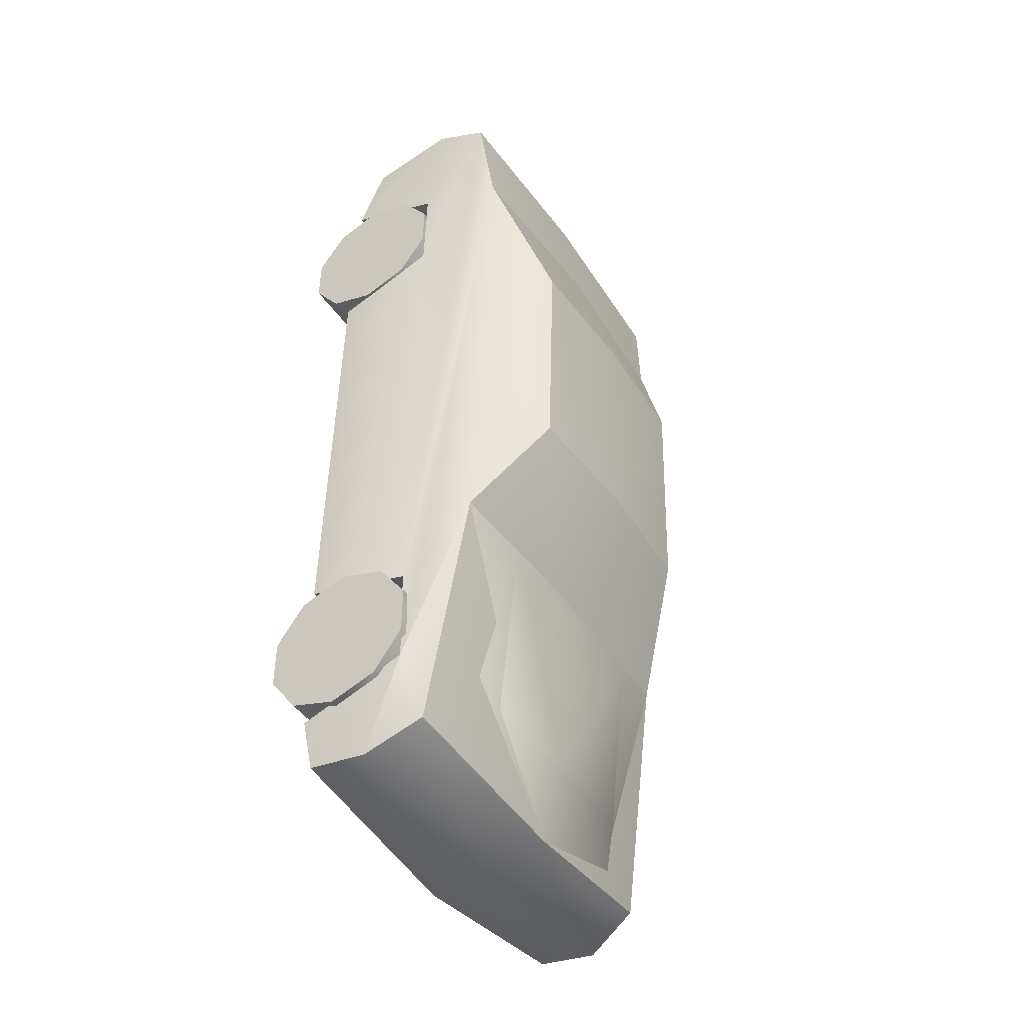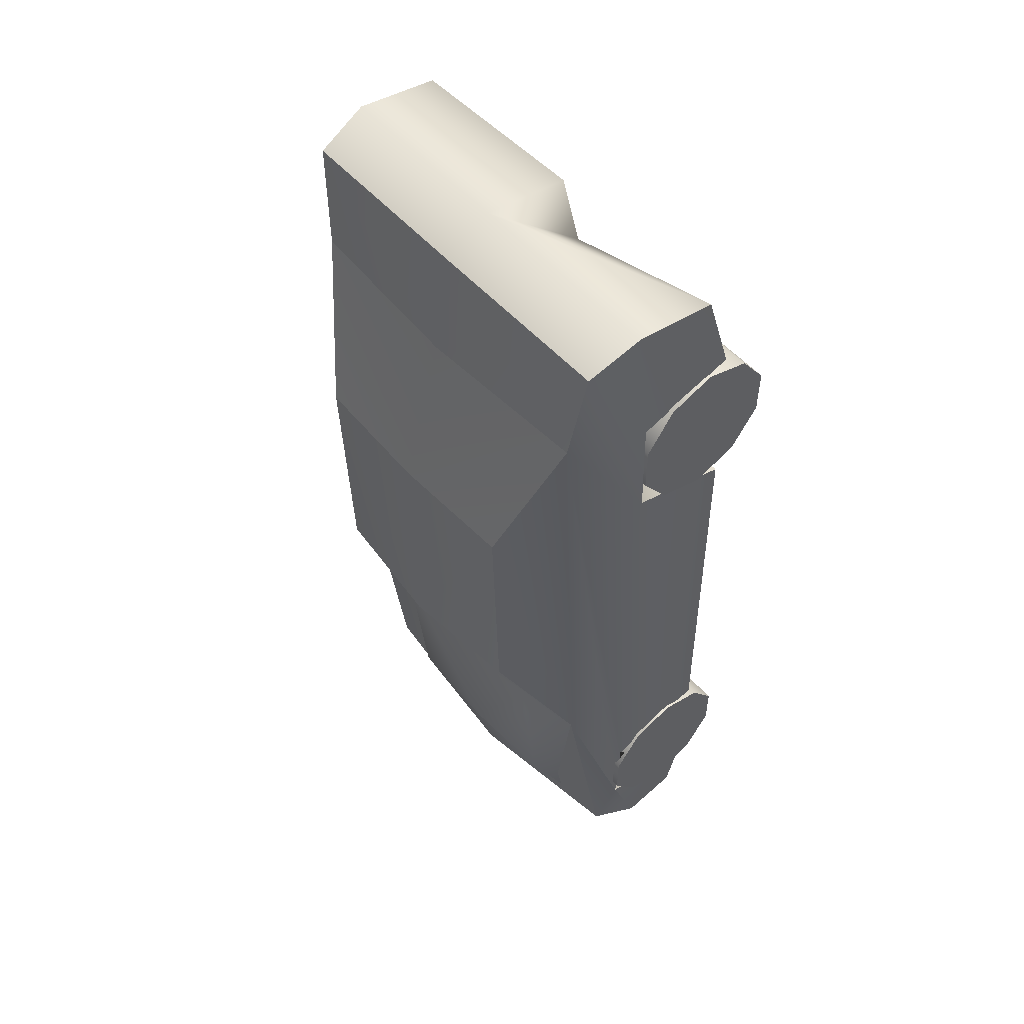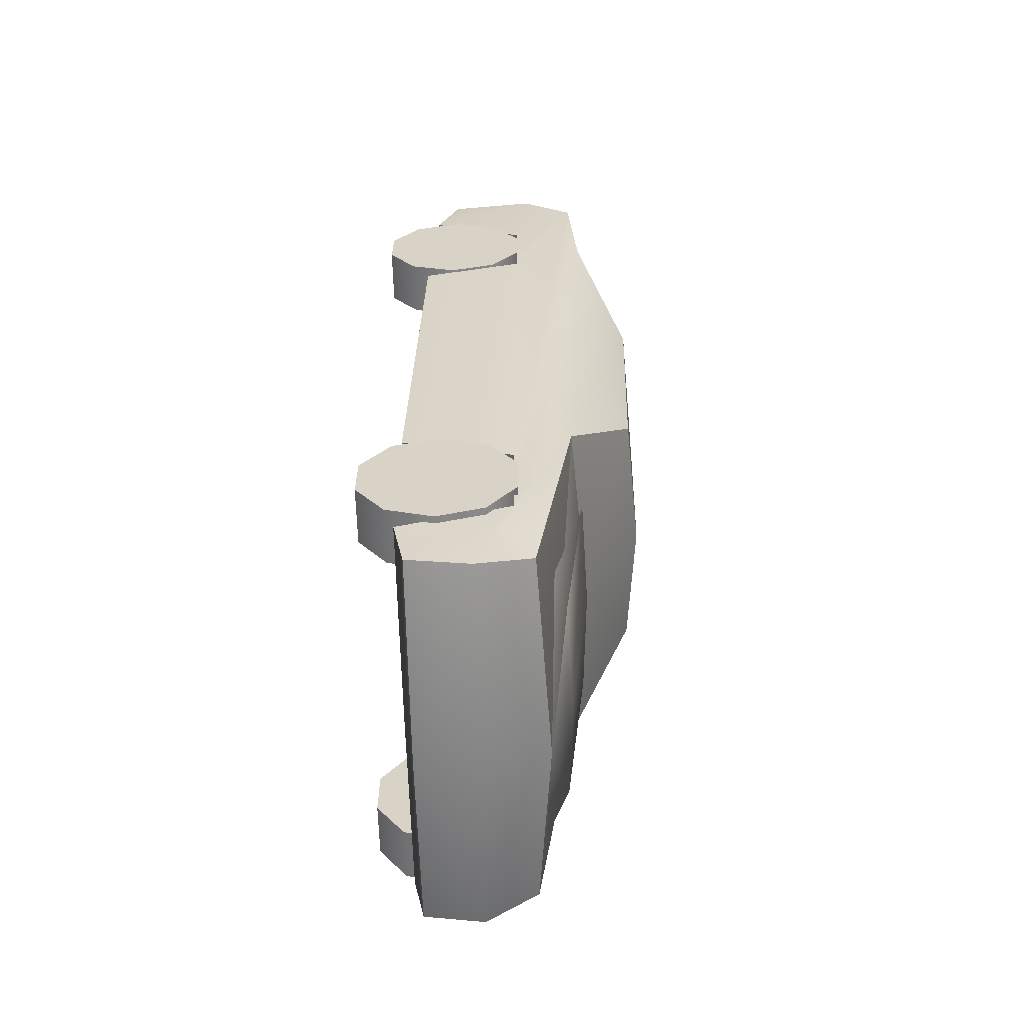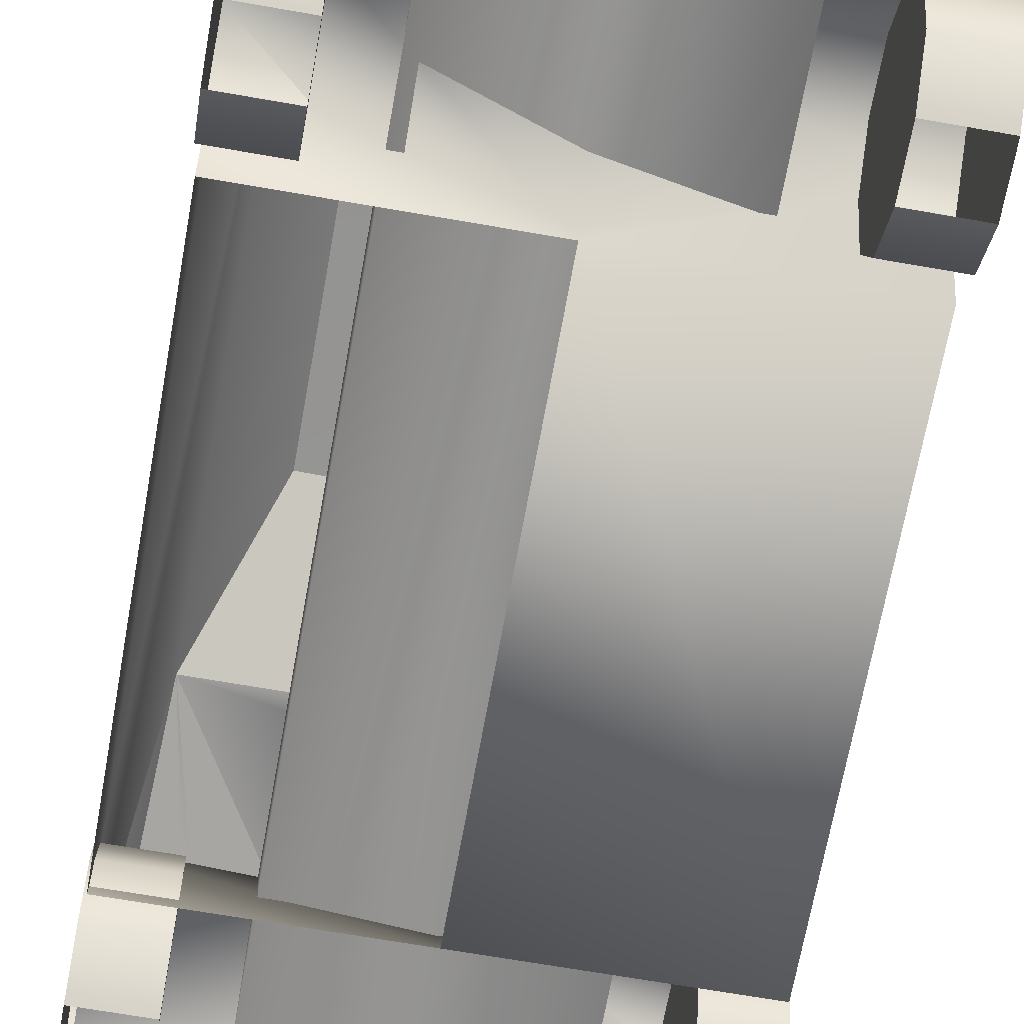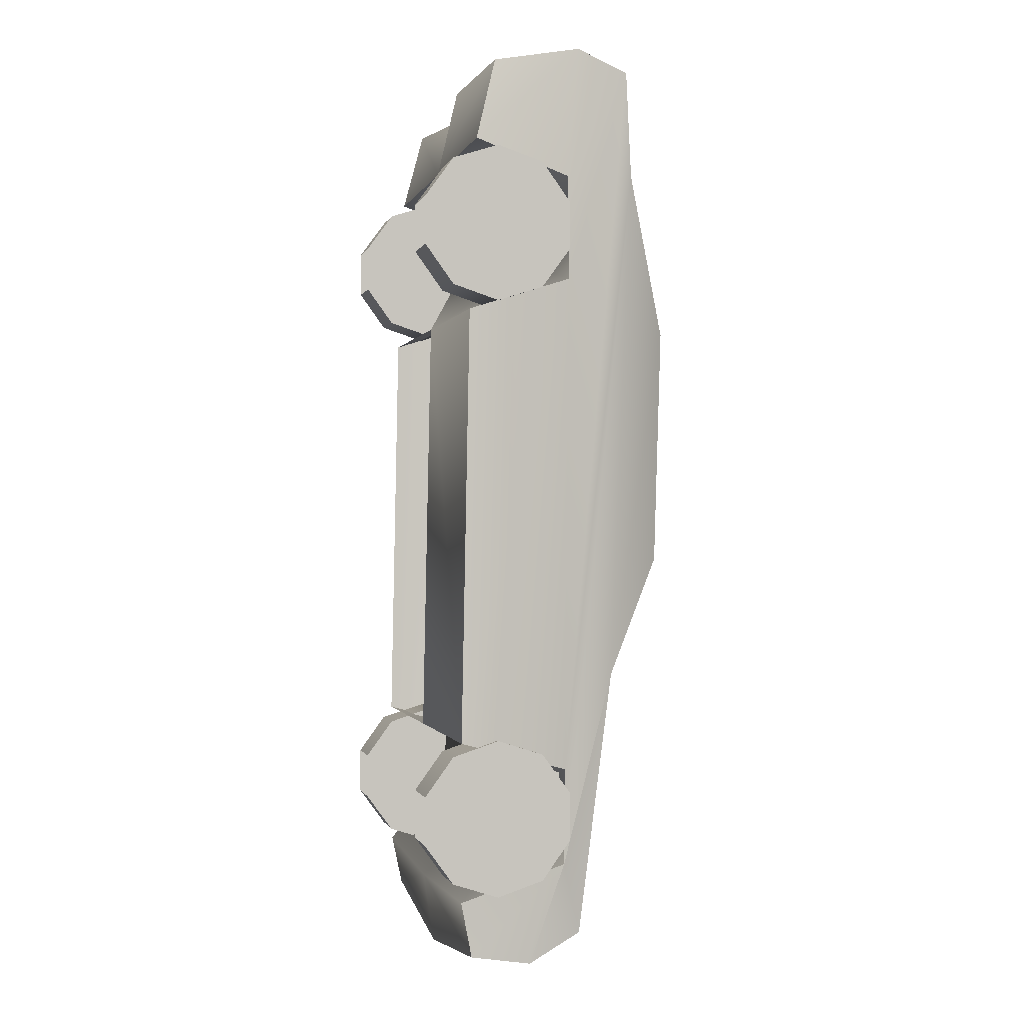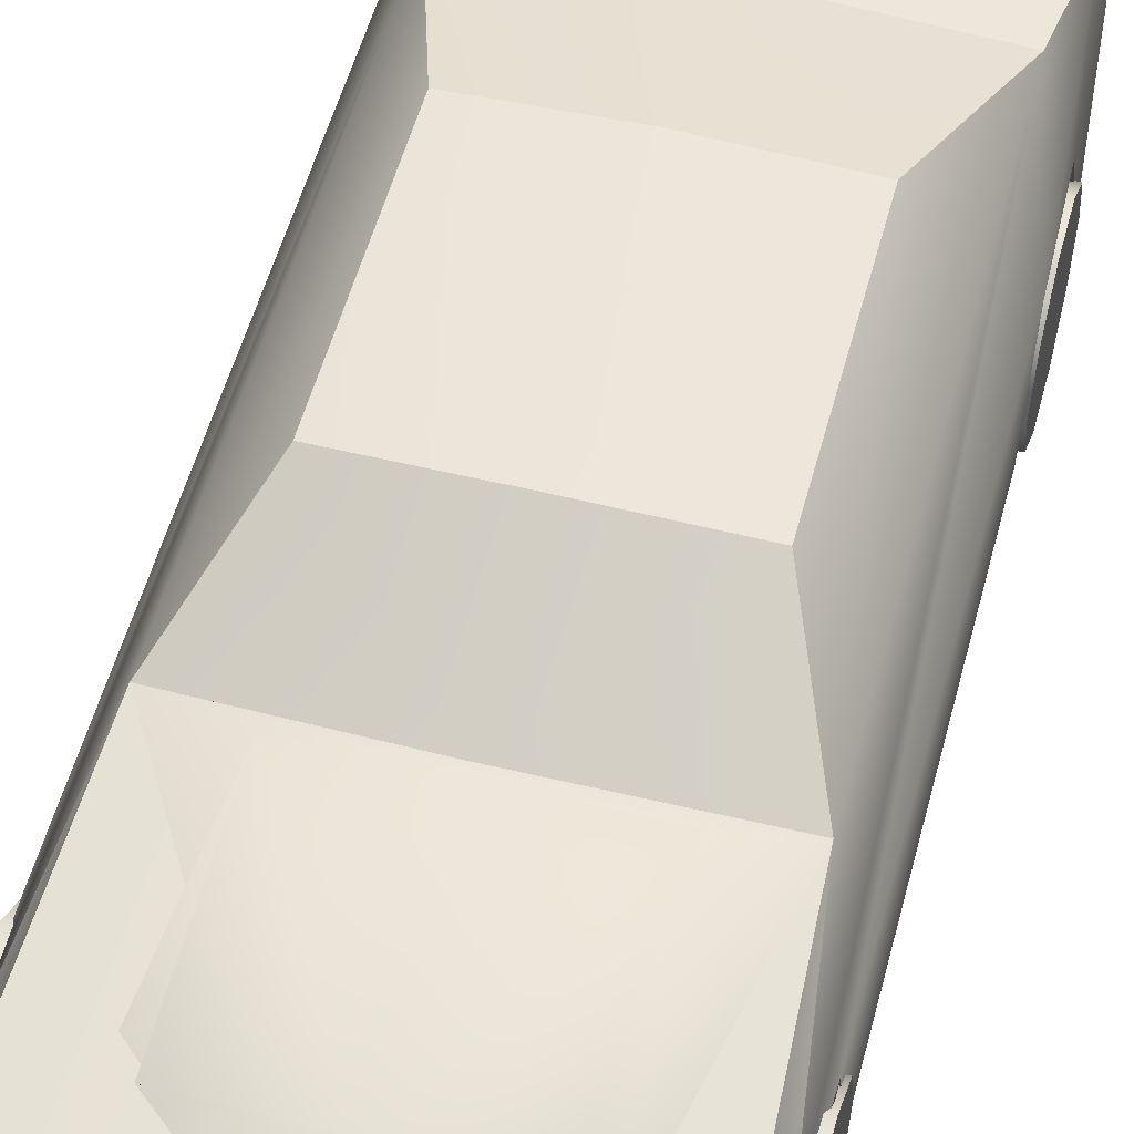
<metadata>
{"format":"obj","ext":"obj","renderer":"f3d","projection":"perspective","resolution":1024,"background":"white","views":[{"elev":-45.1,"azim":-57.6,"up":"+Y"},{"elev":53.5,"azim":49.5,"up":"+Y"},{"elev":-61.5,"azim":-88.7,"up":"+Y"},{"elev":-66.0,"azim":169.9,"up":"+Z"},{"elev":-0.6,"azim":-103.5,"up":"+Y"},{"elev":53.0,"azim":15.0,"up":"+Z"}]}
</metadata>
<code>
v  -12.29 -2.615 1.789
v  -12.29 -4.137 0.6834
v  -12.29 -4.496 1.789
v  -12.29 -4.137 2.895
v  -12.29 -2.034 -0
v  -12.29 -3.196 -0
v  -12.29 -0.7336 1.789
v  -12.29 -1.093 0.6834
v  -12.29 -2.034 3.578
v  -12.29 -1.093 2.895
v  -12.29 -3.196 3.578
v  -10.97 -2.615 1.789
v  -10.97 -3.196 3.578
v  -10.97 -4.137 2.895
v  -10.97 -4.496 1.789
v  -10.97 -4.137 0.6834
v  -10.97 -3.196 -0
v  -10.97 -2.034 -0
v  -10.97 -1.093 0.6834
v  -10.97 -0.7336 1.789
v  -10.97 -1.093 2.895
v  -10.97 -2.034 3.578
g cylinder
f 1 2 3 4
f 1 5 6 2
f 1 7 8 5
f 1 9 10 7
f 1 4 11 9
f 12 13 14 15
f 12 15 16 17
f 12 17 18 19
f 12 19 20 21
f 12 21 22 13
f 4 3 15 14
f 3 2 16 15
f 6 17 16 2
f 8 19 18 5
f 8 7 20 19
f 7 10 21 20
f 21 10 9 22
f 22 9 11 13
f 13 11 4 14
v  -2.296 -3.196 3.578
v  -3.615 -3.196 3.578
v  -3.615 -4.137 2.895
v  -2.296 -4.137 2.895
v  -2.296 -2.034 3.578
v  -3.615 -2.034 3.578
v  -2.296 -1.093 2.895
v  -3.615 -1.093 2.895
v  -3.615 -0.7336 1.789
v  -2.296 -0.7336 1.789
v  -3.615 -1.093 0.6834
v  -2.296 -1.093 0.6834
v  -2.296 -2.034 -0
v  -3.615 -2.034 -0
v  -3.615 -3.196 -0
v  -2.296 -3.196 -0
v  -2.296 -4.137 0.6834
v  -3.615 -4.137 0.6834
v  -3.615 -4.496 1.789
v  -2.296 -4.496 1.789
v  -2.296 -2.615 1.789
v  -3.615 -2.615 1.789
g cylinder00
f 23 24 25 26
f 27 28 24 23
f 29 30 28 27
f 31 30 29 32
f 33 31 32 34
f 33 34 35 36
f 37 38 39 40
f 41 40 39 42
f 25 41 42 26
f 43 27 23 26
f 43 32 29 27
f 43 35 34 32
f 43 39 38 35
f 43 26 42 39
f 44 41 25 24
f 44 24 28 30
f 44 30 31 33
f 44 33 36 37
f 44 37 40 41
v  -10.97 11.2 3.578
v  -12.29 11.2 3.578
v  -12.29 10.26 2.895
v  -10.97 10.26 2.895
v  -10.97 12.37 3.578
v  -12.29 12.37 3.578
v  -10.97 13.31 2.895
v  -12.29 13.31 2.895
v  -12.29 13.67 1.789
v  -10.97 13.67 1.789
v  -12.29 13.31 0.6834
v  -10.97 13.31 0.6834
v  -10.97 12.37 -0
v  -12.29 12.37 -0
v  -12.29 11.2 -0
v  -10.97 11.2 -0
v  -10.97 10.26 0.6834
v  -12.29 10.26 0.6834
v  -12.29 9.904 1.789
v  -10.97 9.904 1.789
v  -10.97 11.79 1.789
v  -12.29 11.79 1.789
g cylinder01
f 45 46 47 48
f 49 50 46 45
f 51 52 50 49
f 53 52 51 54
f 55 53 54 56
f 55 56 57 58
f 59 60 61 62
f 63 62 61 64
f 47 63 64 48
f 65 49 45 48
f 65 54 51 49
f 65 57 56 54
f 65 61 60 57
f 65 48 64 61
f 66 63 47 46
f 66 46 50 52
f 66 52 53 55
f 66 55 58 59
f 66 59 62 63
v  -3.615 11.79 1.789
v  -3.615 10.26 0.6834
v  -3.615 9.904 1.789
v  -3.615 10.26 2.895
v  -3.615 12.37 -0
v  -3.615 11.2 -0
v  -3.615 13.67 1.789
v  -3.615 13.31 0.6834
v  -3.615 12.37 3.578
v  -3.615 13.31 2.895
v  -3.615 11.2 3.578
v  -2.296 11.79 1.789
v  -2.296 11.2 3.578
v  -2.296 10.26 2.895
v  -2.296 9.904 1.789
v  -2.296 10.26 0.6834
v  -2.296 11.2 -0
v  -2.296 12.37 -0
v  -2.296 13.31 0.6834
v  -2.296 13.67 1.789
v  -2.296 13.31 2.895
v  -2.296 12.37 3.578
g cylinder02
f 67 68 69 70
f 67 71 72 68
f 67 73 74 71
f 67 75 76 73
f 67 70 77 75
f 78 79 80 81
f 78 81 82 83
f 78 83 84 85
f 78 85 86 87
f 78 87 88 79
f 70 69 81 80
f 69 68 82 81
f 72 83 82 68
f 74 85 84 71
f 74 73 86 85
f 73 76 87 86
f 87 76 75 88
f 88 75 77 79
f 79 77 70 80
v  -7.287 0.2725 5.186
v  -7.287 -4.29 4.7
v  -4.767 0.3138 5.084
v  -3.043 0.7669 4.844
v  -7.287 0.5311 5.133
v  -11.53 0.7669 4.844
v  -4.767 -4.215 4.606
v  -4.111 -5.154 4.019
v  -9.806 -4.215 4.606
v  -7.287 -6.173 4.2
v  -10.46 -5.154 4.019
v  -9.806 0.3138 5.084
v  -7.287 13.83 1.289
v  -12.22 13.83 1.27
v  -12.02 15.8 1.77
v  -7.287 16.02 1.815
v  -11.81 -5.531 3.933
v  -7.287 3.444 6.597
v  -7.287 9.369 6.658
v  -10.32 9.369 6.538
v  -10.32 3.606 6.36
v  -7.287 13.17 5.608
v  -7.287 15.85 5.255
v  -11.86 15.7 5.147
v  -11.53 13.17 5.375
v  -7.287 -6.527 1.193
v  -7.287 -6.73 2.712
v  -12.08 -6.174 2.623
v  -12.08 -5.948 1.179
v  -12.13 -3.789 3.475
v  -12.19 -1.471 3.475
v  -12.22 10.49 3.575
v  -12.14 13.01 3.575
v  -12.02 16.18 3.868
v  -7.287 16.41 4.023
v  -12.12 -4.625 0.9143
v  -7.287 -4.78 0.915
v  -12.22 -0.7836 0.9009
v  -12.22 9.692 1.097
v  -7.287 9.692 1.108
v  -7.287 -0.7836 0.9009
v  -7.287 -2.28 4.459
v  -7.287 11.55 3.82
v  -4.697 -5.373 1.955
v  -9.876 -5.386 1.984
v  -9.877 14.1 2.364
v  -4.697 14.1 2.364
v  -9.876 -4.616 3.928
v  -9.877 15.34 4.128
v  -4.697 15.34 4.128
v  -4.697 -4.603 3.928
v  -2.558 15.8 1.77
v  -2.354 13.83 1.27
v  -2.755 -5.437 3.863
v  -4.257 3.606 6.36
v  -4.257 9.369 6.538
v  -3.043 13.17 5.375
v  -2.714 15.7 5.147
v  -2.49 -5.843 1.179
v  -2.49 -6.069 2.623
v  -2.445 -3.789 3.475
v  -2.381 -1.471 3.475
v  -2.354 -0.7836 0.9009
v  -2.354 10.49 3.575
v  -2.43 13.01 3.575
v  -2.558 16.18 3.868
v  -2.448 -4.58 0.9143
v  -2.354 9.692 1.097
g wavefront_
f 89 90 91 92
f 92 93 94 89
f 91 90 95 96
f 96 92 91
f 95 90 97 98
f 98 96 95
f 89 94 99 100
f 100 99 98 97
f 100 97 90 89
f 101 102 103 104
f 98 94 105
f 106 107 108 109
f 110 111 112 113
f 114 115 116 117
f 115 98 105 116
f 118 94 113 119
f 119 113 112 120
f 121 120 112 122
f 103 122 123 104
f 122 112 111 123
f 93 106 109 94
f 94 109 108 113
f 113 108 107 110
f 118 124 117 116
f 117 124 125 114
f 102 121 122 103
f 126 119 120 127
f 126 127 128 129
f 119 129 130 118
f 130 125 124 118
f 129 119 126
f 121 101 131 120
f 128 127 120 131
f 101 121 102
f 132 133 134 135
f 133 136 137 134
f 135 138 139 132
f 101 104 123 140
f 140 141 101
f 98 142 92
f 106 143 144 107
f 110 145 146 111
f 114 147 148 115
f 115 148 142 98
f 149 150 145 92
f 150 151 152 145
f 153 141 154 146
f 152 153 146 145
f 123 111 154 140
f 111 146 154
f 93 92 143 106
f 92 145 144 143
f 145 110 107 144
f 149 148 147 155
f 147 114 125 155
f 141 140 154
f 151 156 152
f 150 149 155 130
f 155 125 130
f 129 151 150 130
f 153 152 128 131
f 152 156 128
f 101 141 153 131
f 105 94 118 116
f 142 148 149 92

</code>
